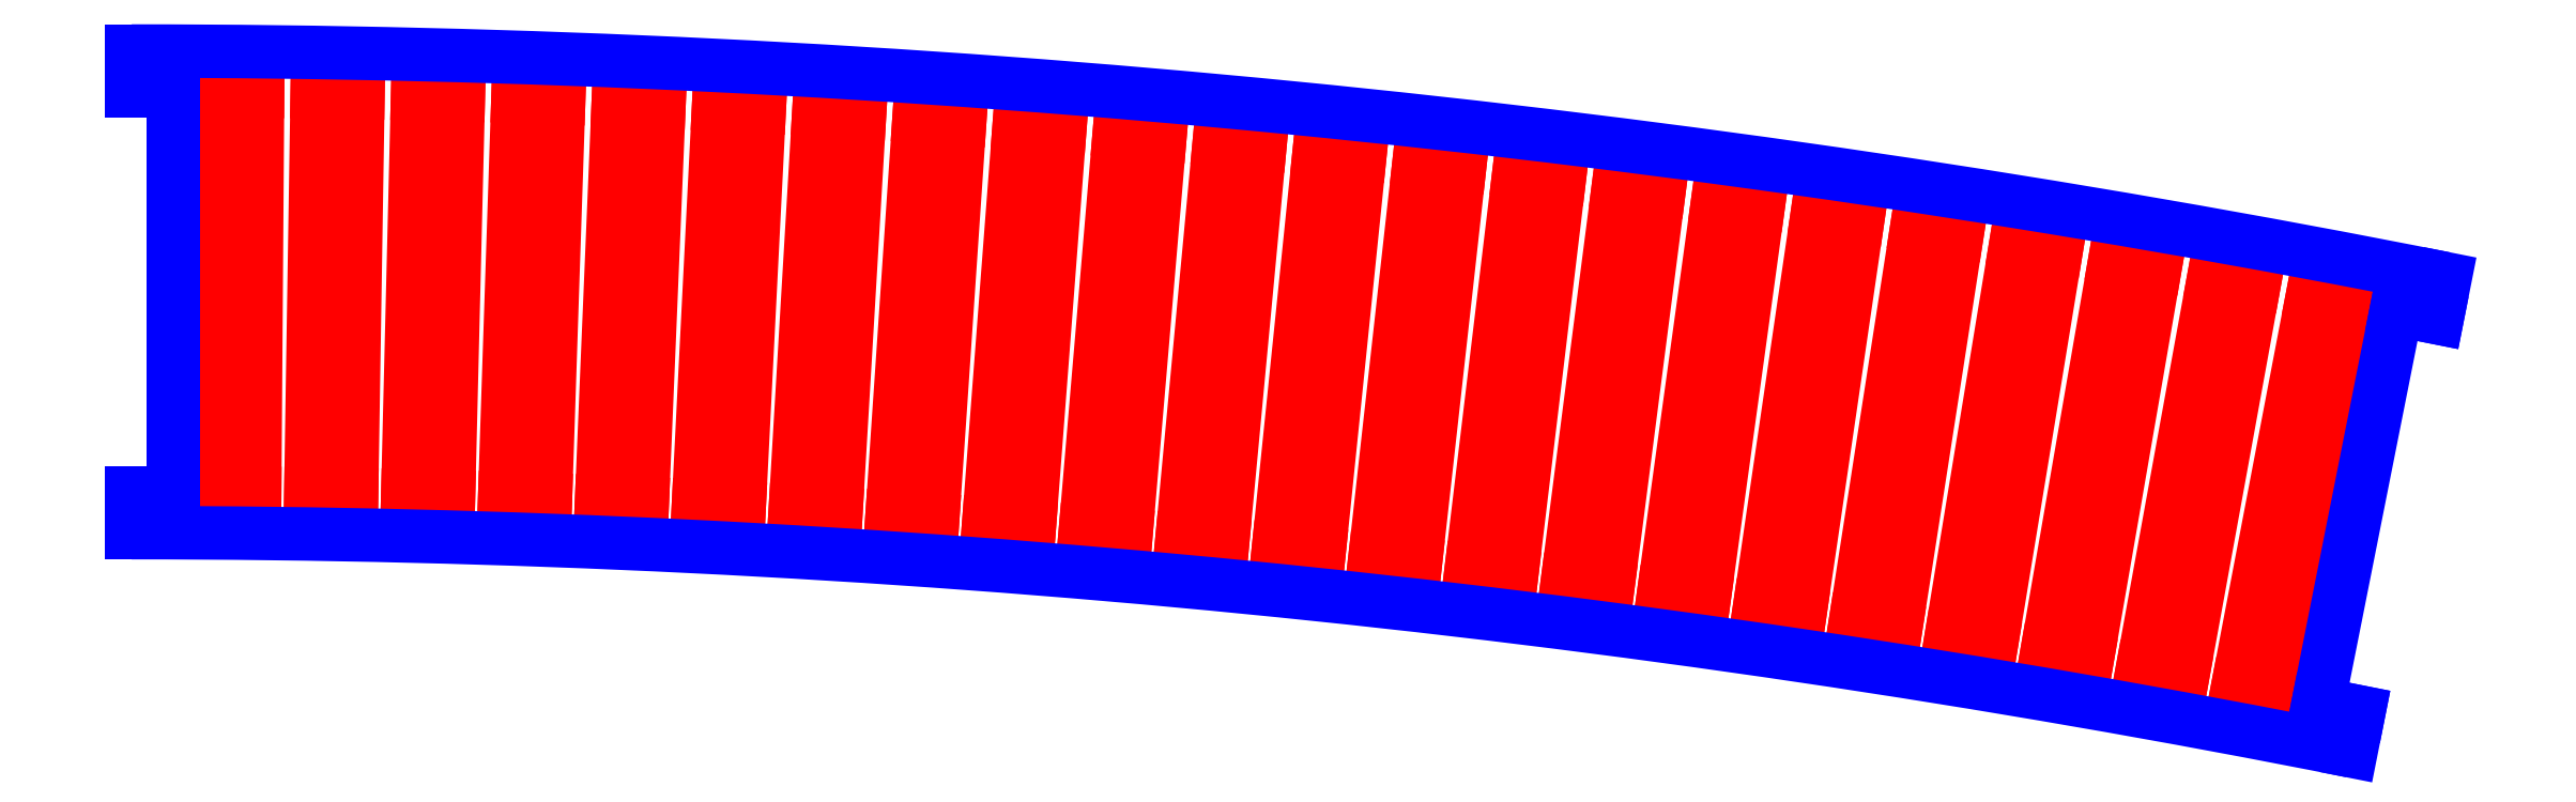
<metadata>
{"format":"dxf","ext":"dxf","renderer":"ezdxf+matplotlib","layout":"modelspace","background":"white","min_lineweight":24,"dpi":150}
</metadata>
<code>
0
SECTION
2
ENTITIES
0
LINE
8
CUTOUTS
10
-155.3
20
-13.29
30
0
11
-154.9
21
44.8
31
0
0
LINE
8
CUTOUTS
10
-154.9
20
44.8
30
0
11
-149
21
44.76
31
0
0
LINE
8
CUTOUTS
10
-149
20
44.76
30
0
11
-149.4
21
-13.34
31
0
0
LINE
8
CUTOUTS
10
-149.4
20
-13.34
30
0
11
-155.3
21
-13.29
31
0
0
LINE
8
CUTOUTS
10
-134.5
20
44.57
30
0
11
-135.4
21
-13.53
31
0
0
LINE
8
CUTOUTS
10
-135.4
20
-13.53
30
0
11
-141.3
21
-13.43
31
0
0
LINE
8
CUTOUTS
10
-141.3
20
-13.43
30
0
11
-140.3
21
44.66
31
0
0
LINE
8
CUTOUTS
10
-140.3
20
44.66
30
0
11
-134.5
21
44.57
31
0
0
LINE
8
CUTOUTS
10
-127.3
20
-13.69
30
0
11
-125.8
21
44.39
31
0
0
LINE
8
CUTOUTS
10
-125.8
20
44.39
30
0
11
-119.9
21
44.25
31
0
0
LINE
8
CUTOUTS
10
-119.9
20
44.25
30
0
11
-121.4
21
-13.83
31
0
0
LINE
8
CUTOUTS
10
-121.4
20
-13.83
30
0
11
-127.3
21
-13.69
31
0
0
LINE
8
CUTOUTS
10
-111.3
20
44
30
0
11
-105.4
21
43.8
31
0
0
LINE
8
CUTOUTS
10
-105.4
20
43.8
30
0
11
-107.4
21
-14.26
31
0
0
LINE
8
CUTOUTS
10
-107.4
20
-14.26
30
0
11
-113.3
21
-14.07
31
0
0
LINE
8
CUTOUTS
10
-113.3
20
-14.07
30
0
11
-111.3
21
44
31
0
0
LINE
8
CUTOUTS
10
-90.93
20
43.23
30
0
11
-93.36
21
-14.82
31
0
0
LINE
8
CUTOUTS
10
-93.36
20
-14.82
30
0
11
-99.26
21
-14.57
31
0
0
LINE
8
CUTOUTS
10
-99.26
20
-14.57
30
0
11
-96.83
21
43.48
31
0
0
LINE
8
CUTOUTS
10
-96.83
20
43.48
30
0
11
-90.93
21
43.23
31
0
0
LINE
8
CUTOUTS
10
-85.26
20
-15.19
30
0
11
-82.33
21
42.84
31
0
0
LINE
8
CUTOUTS
10
-82.33
20
42.84
30
0
11
-76.44
21
42.54
31
0
0
LINE
8
CUTOUTS
10
-76.44
20
42.54
30
0
11
-79.37
21
-15.49
31
0
0
LINE
8
CUTOUTS
10
-79.37
20
-15.49
30
0
11
-85.26
21
-15.19
31
0
0
LINE
8
CUTOUTS
10
-71.27
20
-15.93
30
0
11
-67.84
21
42.07
31
0
0
LINE
8
CUTOUTS
10
-67.84
20
42.07
30
0
11
-61.95
21
41.72
31
0
0
LINE
8
CUTOUTS
10
-61.95
20
41.72
30
0
11
-65.38
21
-16.28
31
0
0
LINE
8
CUTOUTS
10
-65.38
20
-16.28
30
0
11
-71.27
21
-15.93
31
0
0
LINE
8
CUTOUTS
10
-57.29
20
-16.8
30
0
11
-53.35
21
41.17
31
0
0
LINE
8
CUTOUTS
10
-53.35
20
41.17
30
0
11
-47.46
21
40.77
31
0
0
LINE
8
CUTOUTS
10
-47.46
20
40.77
30
0
11
-51.4
21
-17.2
31
0
0
LINE
8
CUTOUTS
10
-51.4
20
-17.2
30
0
11
-57.29
21
-16.8
31
0
0
LINE
8
CUTOUTS
10
-32.99
20
39.7
30
0
11
-37.43
21
-18.23
31
0
0
LINE
8
CUTOUTS
10
-37.43
20
-18.23
30
0
11
-43.31
21
-17.78
31
0
0
LINE
8
CUTOUTS
10
-43.31
20
-17.78
30
0
11
-38.87
21
40.15
31
0
0
LINE
8
CUTOUTS
10
-38.87
20
40.15
30
0
11
-32.99
21
39.7
31
0
0
LINE
8
CUTOUTS
10
-24.41
20
39.01
30
0
11
-18.53
21
38.5
31
0
0
LINE
8
CUTOUTS
10
-18.53
20
38.5
30
0
11
-23.46
21
-19.39
31
0
0
LINE
8
CUTOUTS
10
-23.46
20
-19.39
30
0
11
-29.34
21
-18.88
31
0
0
LINE
8
CUTOUTS
10
-29.34
20
-18.88
30
0
11
-24.41
21
39.01
31
0
0
LINE
8
CUTOUTS
10
-9.949
20
37.74
30
0
11
-4.075
21
37.18
31
0
0
LINE
8
CUTOUTS
10
-4.075
20
37.18
30
0
11
-9.512
21
-20.66
31
0
0
LINE
8
CUTOUTS
10
-9.512
20
-20.66
30
0
11
-15.39
21
-20.11
31
0
0
LINE
8
CUTOUTS
10
-15.39
20
-20.11
30
0
11
-9.949
21
37.74
31
0
0
LINE
8
CUTOUTS
10
-1.441
20
-21.46
30
0
11
4.497
21
36.34
31
0
0
LINE
8
CUTOUTS
10
4.497
20
36.34
30
0
11
10.37
21
35.74
31
0
0
LINE
8
CUTOUTS
10
10.37
20
35.74
30
0
11
4.428
21
-22.06
31
0
0
LINE
8
CUTOUTS
10
4.428
20
-22.06
30
0
11
-1.441
21
-21.46
31
0
0
LINE
8
CUTOUTS
10
24.79
20
34.17
30
0
11
18.36
21
-23.58
31
0
0
LINE
8
CUTOUTS
10
18.36
20
-23.58
30
0
11
12.49
21
-22.92
31
0
0
LINE
8
CUTOUTS
10
12.49
20
-22.92
30
0
11
18.93
21
34.82
31
0
0
LINE
8
CUTOUTS
10
18.93
20
34.82
30
0
11
24.79
21
34.17
31
0
0
LINE
8
CUTOUTS
10
39.21
20
32.47
30
0
11
32.27
21
-25.21
31
0
0
LINE
8
CUTOUTS
10
32.27
20
-25.21
30
0
11
26.41
21
-24.51
31
0
0
LINE
8
CUTOUTS
10
26.41
20
-24.51
30
0
11
33.35
21
33.17
31
0
0
LINE
8
CUTOUTS
10
33.35
20
33.17
30
0
11
39.21
21
32.47
31
0
0
LINE
8
CUTOUTS
10
40.32
20
-26.22
30
0
11
47.75
21
31.4
31
0
0
LINE
8
CUTOUTS
10
47.75
20
31.4
30
0
11
53.61
21
30.65
31
0
0
LINE
8
CUTOUTS
10
53.61
20
30.65
30
0
11
46.17
21
-26.97
31
0
0
LINE
8
CUTOUTS
10
46.17
20
-26.97
30
0
11
40.32
21
-26.22
31
0
0
LINE
8
CUTOUTS
10
67.99
20
28.7
30
0
11
60.06
21
-28.85
31
0
0
LINE
8
CUTOUTS
10
60.06
20
-28.85
30
0
11
54.21
21
-28.05
31
0
0
LINE
8
CUTOUTS
10
54.21
20
-28.05
30
0
11
62.14
21
29.51
31
0
0
LINE
8
CUTOUTS
10
62.14
20
29.51
30
0
11
67.99
21
28.7
31
0
0
LINE
8
CUTOUTS
10
76.52
20
27.49
30
0
11
82.35
21
26.64
31
0
0
LINE
8
CUTOUTS
10
82.35
20
26.64
30
0
11
73.92
21
-30.85
31
0
0
LINE
8
CUTOUTS
10
73.92
20
-30.85
30
0
11
68.08
21
-29.99
31
0
0
LINE
8
CUTOUTS
10
68.08
20
-29.99
30
0
11
76.52
21
27.49
31
0
0
LINE
8
CUTOUTS
10
81.94
20
-32.06
30
0
11
90.87
21
25.35
31
0
0
LINE
8
CUTOUTS
10
90.87
20
25.35
30
0
11
96.7
21
24.44
31
0
0
LINE
8
CUTOUTS
10
96.7
20
24.44
30
0
11
87.77
21
-32.97
31
0
0
LINE
8
CUTOUTS
10
87.77
20
-32.97
30
0
11
81.94
21
-32.06
31
0
0
LINE
8
CUTOUTS
10
111
20
22.13
30
0
11
101.6
21
-35.2
31
0
0
LINE
8
CUTOUTS
10
101.6
20
-35.2
30
0
11
95.78
21
-34.25
31
0
0
LINE
8
CUTOUTS
10
95.78
20
-34.25
30
0
11
105.2
21
23.08
31
0
0
LINE
8
CUTOUTS
10
105.2
20
23.08
30
0
11
111
21
22.13
31
0
0
LINE
8
CUTOUTS
10
115.4
20
-37.56
30
0
11
109.6
21
-36.55
31
0
0
LINE
8
CUTOUTS
10
109.6
20
-36.55
30
0
11
119.5
21
20.69
31
0
0
LINE
8
CUTOUTS
10
119.5
20
20.69
30
0
11
125.3
21
19.68
31
0
0
LINE
8
CUTOUTS
10
125.3
20
19.68
30
0
11
115.4
21
-37.56
31
0
0
LINE
8
CUTOUTS
10
123.4
20
-38.98
30
0
11
133.8
21
18.18
31
0
0
LINE
8
CUTOUTS
10
133.8
20
18.18
30
0
11
139.6
21
17.12
31
0
0
LINE
8
CUTOUTS
10
139.6
20
17.12
30
0
11
129.2
21
-40.04
31
0
0
LINE
8
CUTOUTS
10
129.2
20
-40.04
30
0
11
123.4
21
-38.98
31
0
0
LINE
8
CUTOUTS
10
153.9
20
14.43
30
0
11
143
21
-42.63
31
0
0
LINE
8
CUTOUTS
10
143
20
-42.63
30
0
11
137.2
21
-41.53
31
0
0
LINE
8
CUTOUTS
10
137.2
20
-41.53
30
0
11
148.1
21
15.54
31
0
0
LINE
8
CUTOUTS
10
148.1
20
15.54
30
0
11
153.9
21
14.43
31
0
0
LINE
8
PERIMETER
10
166
20
12.04
30
0
11
167.2
21
17.7
31
0
0
ARC
8
PERIMETER
10
-167.1
20
-1664
30
0
40
1715
210
0
220
-0
230
1
50
78.76
51
90
0
LINE
8
PERIMETER
10
-167.2
20
50.59
30
0
11
-167.2
21
44.83
31
0
0
LINE
8
PERIMETER
10
-167.2
20
44.83
30
0
11
-161.2
21
44.83
31
0
0
LINE
8
PERIMETER
10
-161.2
20
44.83
30
0
11
-161.2
21
-13.27
31
0
0
LINE
8
PERIMETER
10
-161.2
20
-13.27
30
0
11
-167.2
21
-13.27
31
0
0
LINE
8
PERIMETER
10
-167.2
20
-13.27
30
0
11
-167.2
21
-19.04
31
0
0
ARC
8
PERIMETER
10
-167.1
20
-1664
30
0
40
1645
210
0
220
-0
230
1
50
78.76
51
90
0
LINE
8
PERIMETER
10
153.6
20
-50.6
30
0
11
154.7
21
-44.95
31
0
0
LINE
8
PERIMETER
10
154.7
20
-44.95
30
0
11
148.8
21
-43.78
31
0
0
LINE
8
PERIMETER
10
148.8
20
-43.78
30
0
11
160.2
21
13.21
31
0
0
LINE
8
PERIMETER
10
160.2
20
13.21
30
0
11
166
21
12.04
31
0
0
ENDSEC
0
EOF

</code>
